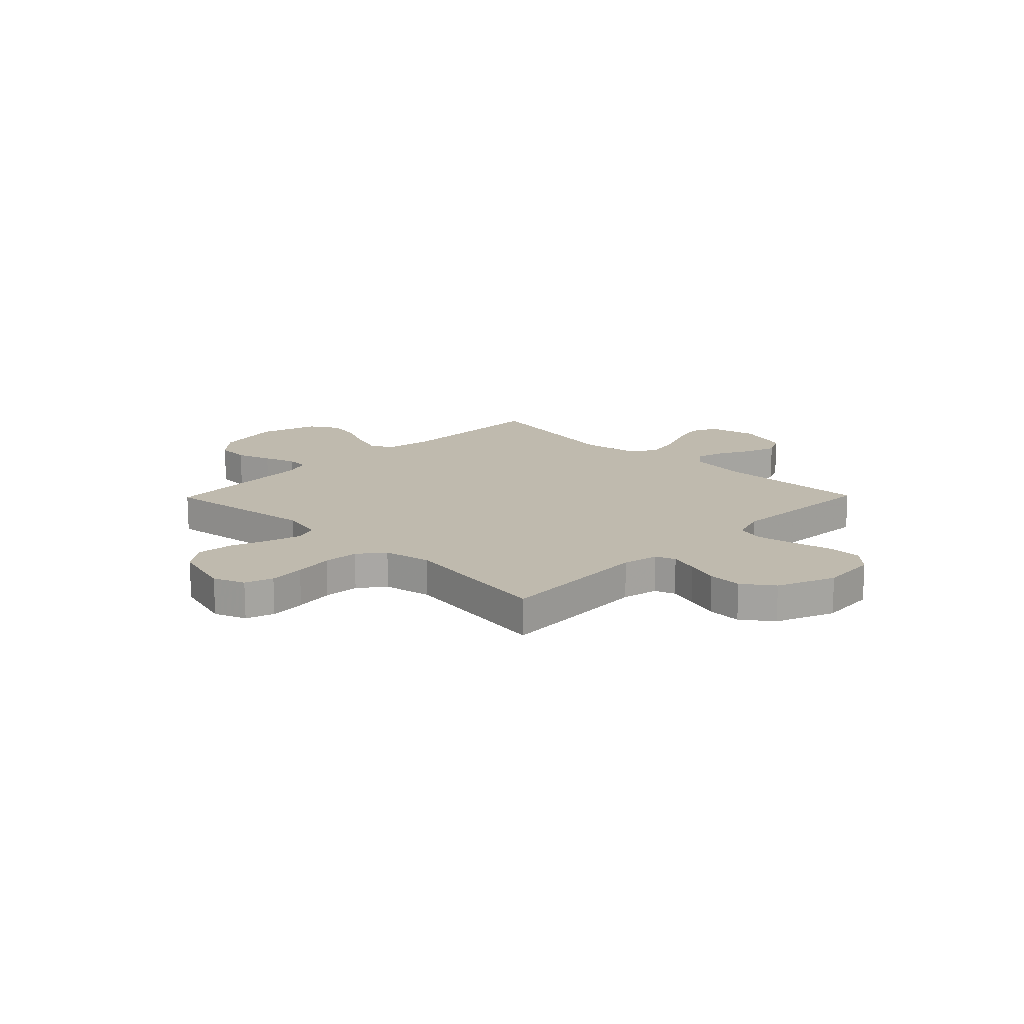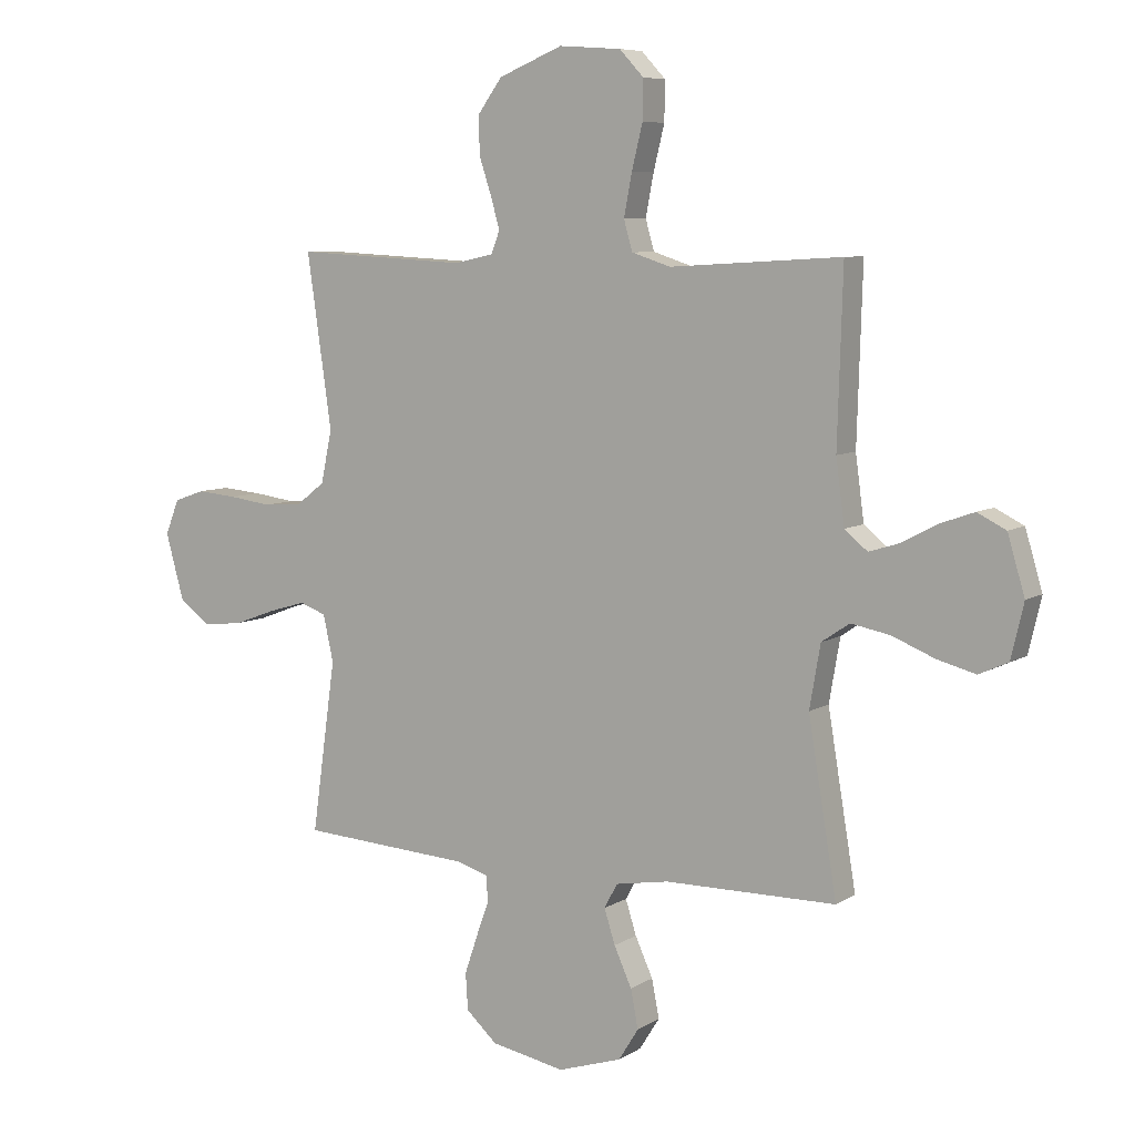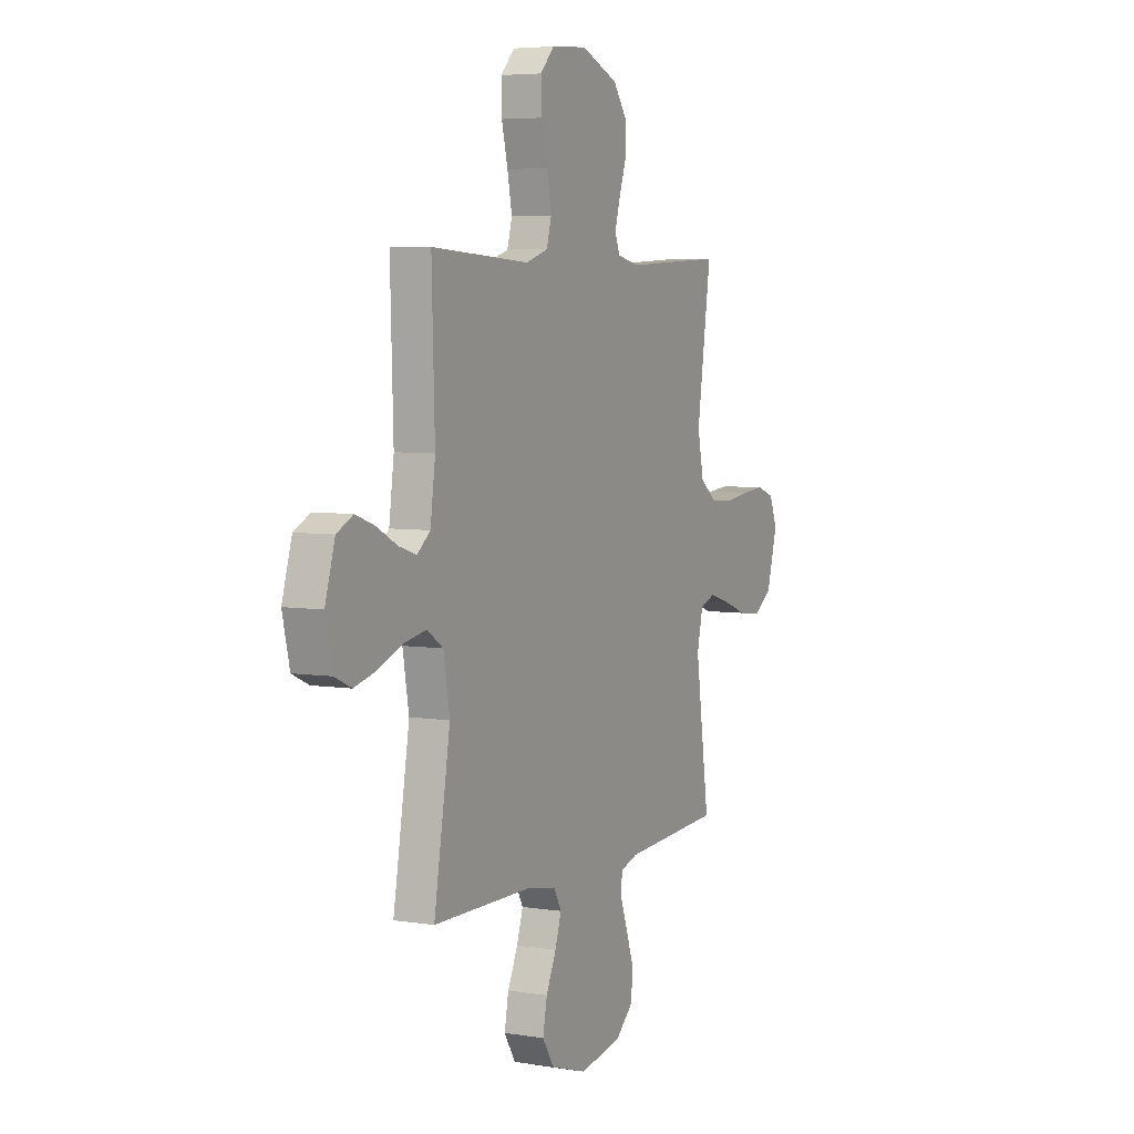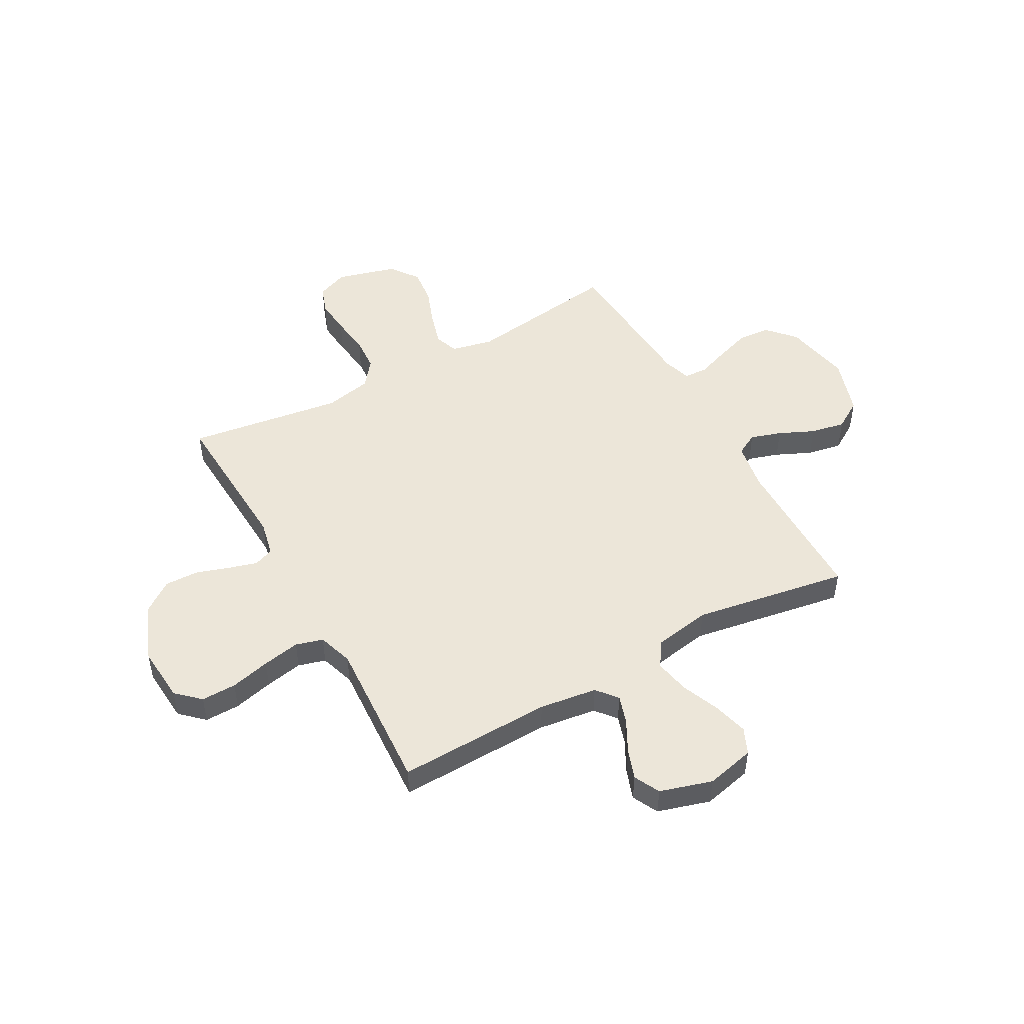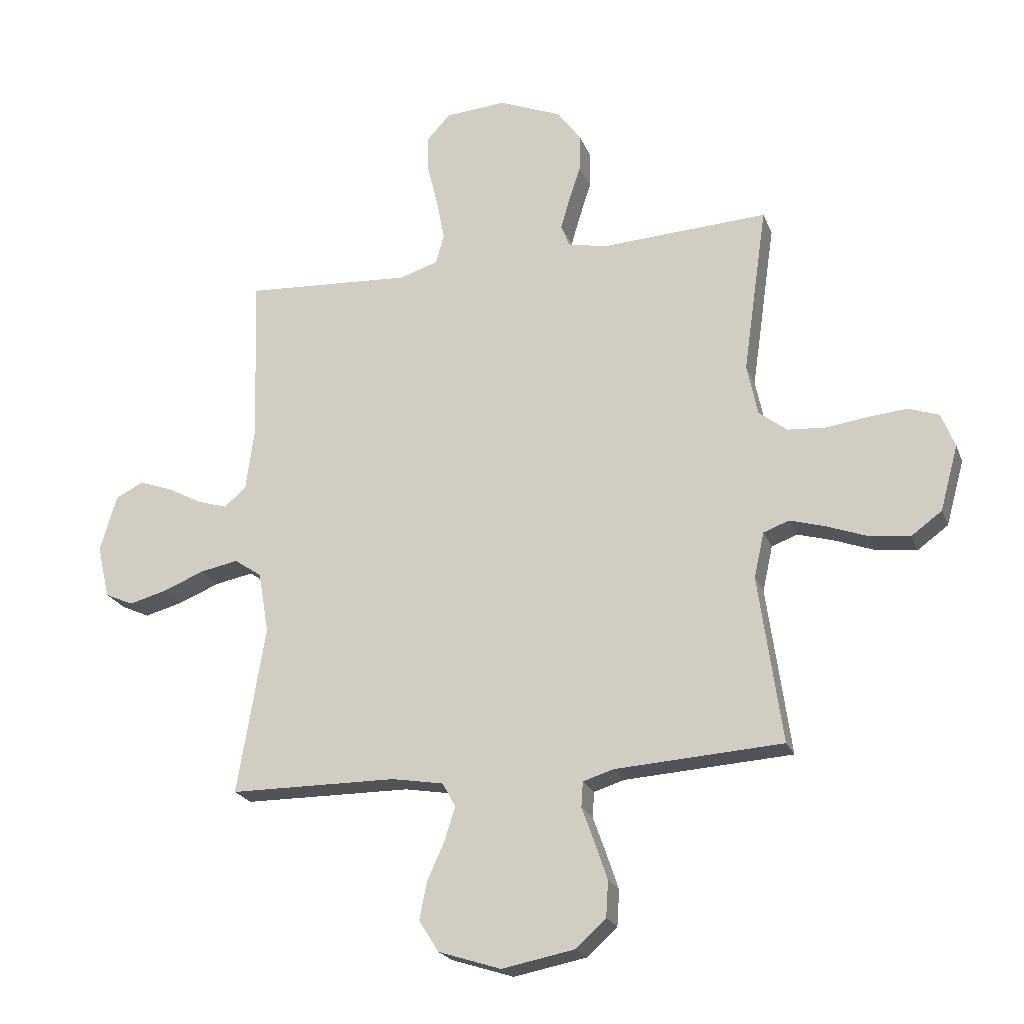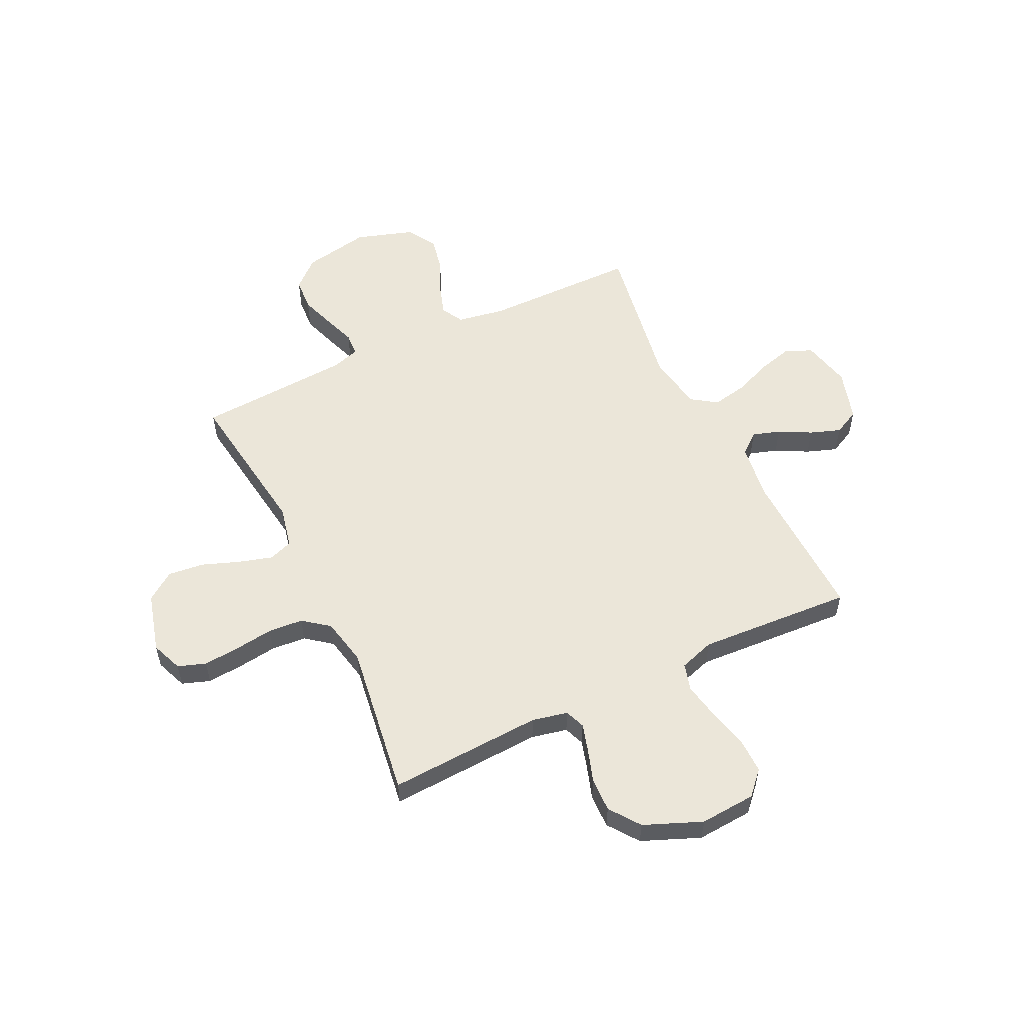
<metadata>
{"format":"obj","ext":"obj","renderer":"f3d","projection":"perspective","resolution":1024,"background":"white","views":[{"elev":15.7,"azim":-45.6,"up":"+Y"},{"elev":7.4,"azim":31.1,"up":"+Z"},{"elev":5.3,"azim":116.7,"up":"+Z"},{"elev":49.0,"azim":61.0,"up":"+Y"},{"elev":-21.9,"azim":-162.3,"up":"+Z"},{"elev":55.2,"azim":-25.7,"up":"+Y"}]}
</metadata>
<code>
v 0.5 0.07 -0.5
v 0.2 0.07 -0.502
v 0.107 0.07 -0.518
v 0.084 0.07 -0.561
v 0.103 0.07 -0.621
v 0.134 0.07 -0.689
v 0.147 0.07 -0.756
v 0.112 0.07 -0.812
v 0 0.07 -0.848
v -0.13 0.07 -0.823
v -0.184 0.07 -0.774
v -0.188 0.07 -0.71
v -0.165 0.07 -0.642
v -0.143 0.07 -0.581
v -0.146 0.07 -0.536
v -0.2 0.07 -0.519
v -0.5 0.07 -0.5
v -0.458 0.07 -0.2
v -0.476 0.07 -0.119
v -0.522 0.07 -0.102
v -0.587 0.07 -0.121
v -0.66 0.07 -0.148
v -0.73 0.07 -0.156
v -0.785 0.07 -0.116
v -0.817 0.07 0
v -0.793 0.07 0.061
v -0.739 0.07 0.08
v -0.669 0.07 0.074
v -0.594 0.07 0.064
v -0.526 0.07 0.069
v -0.476 0.07 0.108
v -0.457 0.07 0.2
v -0.5 0.07 0.5
v -0.2 0.07 0.484
v -0.131 0.07 0.499
v -0.116 0.07 0.538
v -0.132 0.07 0.593
v -0.153 0.07 0.657
v -0.155 0.07 0.723
v -0.112 0.07 0.782
v 0 0.07 0.828
v 0.109 0.07 0.82
v 0.151 0.07 0.775
v 0.15 0.07 0.707
v 0.131 0.07 0.63
v 0.117 0.07 0.557
v 0.132 0.07 0.504
v 0.2 0.07 0.482
v 0.5 0.07 0.5
v 0.491 0.07 0.2
v 0.506 0.07 0.088
v 0.546 0.07 0.055
v 0.6 0.07 0.072
v 0.662 0.07 0.105
v 0.721 0.07 0.126
v 0.771 0.07 0.101
v 0.801 0.07 0
v 0.779 0.07 -0.095
v 0.728 0.07 -0.118
v 0.66 0.07 -0.1
v 0.586 0.07 -0.07
v 0.518 0.07 -0.057
v 0.469 0.07 -0.09
v 0.45 0.07 -0.2
v 0.5 0 -0.5
v 0.2 0 -0.502
v 0.107 0 -0.518
v 0.084 0 -0.561
v 0.103 0 -0.621
v 0.134 0 -0.689
v 0.147 0 -0.756
v 0.112 0 -0.812
v 0 0 -0.848
v -0.13 0 -0.823
v -0.184 0 -0.774
v -0.188 0 -0.71
v -0.165 0 -0.642
v -0.143 0 -0.581
v -0.146 0 -0.536
v -0.2 0 -0.519
v -0.5 0 -0.5
v -0.458 0 -0.2
v -0.476 0 -0.119
v -0.522 0 -0.102
v -0.587 0 -0.121
v -0.66 0 -0.148
v -0.73 0 -0.156
v -0.785 0 -0.116
v -0.817 0 0
v -0.793 0 0.061
v -0.739 0 0.08
v -0.669 0 0.074
v -0.594 0 0.064
v -0.526 0 0.069
v -0.476 0 0.108
v -0.457 0 0.2
v -0.5 0 0.5
v -0.2 0 0.484
v -0.131 0 0.499
v -0.116 0 0.538
v -0.132 0 0.593
v -0.153 0 0.657
v -0.155 0 0.723
v -0.112 0 0.782
v 0 0 0.828
v 0.109 0 0.82
v 0.151 0 0.775
v 0.15 0 0.707
v 0.131 0 0.63
v 0.117 0 0.557
v 0.132 0 0.504
v 0.2 0 0.482
v 0.5 0 0.5
v 0.491 0 0.2
v 0.506 0 0.088
v 0.546 0 0.055
v 0.6 0 0.072
v 0.662 0 0.105
v 0.721 0 0.126
v 0.771 0 0.101
v 0.801 0 0
v 0.779 0 -0.095
v 0.728 0 -0.118
v 0.66 0 -0.1
v 0.586 0 -0.07
v 0.518 0 -0.057
v 0.469 0 -0.09
v 0.45 0 -0.2
f 59 60 61
f 58 59 61
f 57 58 61
f 56 57 61
f 55 56 61
f 54 55 61
f 53 54 61
f 52 53 61 62
f 51 52 62 63
f 48 49 50
f 50 51 63
f 48 50 63
f 47 48 63
f 43 44 45
f 42 43 45
f 41 42 45
f 40 41 45
f 39 40 45
f 38 39 45
f 37 38 45
f 36 37 45 46
f 35 36 46 47
f 32 33 34
f 47 63 64
f 35 47 64
f 34 35 64
f 32 34 64
f 31 32 64
f 27 28 29
f 26 27 29
f 25 26 29
f 24 25 29
f 23 24 29
f 22 23 29
f 21 22 29
f 20 21 29 30
f 16 17 18
f 15 16 18 19
f 12 13 14
f 11 12 14
f 10 11 14
f 9 10 14
f 8 9 14
f 7 8 14
f 6 7 14
f 5 6 14
f 4 5 14 15
f 3 4 15 19
f 64 1 2
f 31 64 2
f 30 31 2
f 19 20 30
f 2 3 19 30
f 125 124 123
f 125 123 122
f 125 122 121
f 125 121 120
f 125 120 119
f 125 119 118
f 125 118 117
f 126 125 117 116
f 127 126 116 115
f 114 113 112
f 127 115 114
f 127 114 112
f 127 112 111
f 109 108 107
f 109 107 106
f 109 106 105
f 109 105 104
f 109 104 103
f 109 103 102
f 109 102 101
f 110 109 101 100
f 111 110 100 99
f 98 97 96
f 128 127 111
f 128 111 99
f 128 99 98
f 128 98 96
f 128 96 95
f 93 92 91
f 93 91 90
f 93 90 89
f 93 89 88
f 93 88 87
f 93 87 86
f 93 86 85
f 94 93 85 84
f 82 81 80
f 83 82 80 79
f 78 77 76
f 78 76 75
f 78 75 74
f 78 74 73
f 78 73 72
f 78 72 71
f 78 71 70
f 78 70 69
f 79 78 69 68
f 83 79 68 67
f 66 65 128
f 66 128 95
f 66 95 94
f 94 84 83
f 94 83 67 66
f 1 65 66 2
f 2 66 67 3
f 3 67 68 4
f 4 68 69 5
f 5 69 70 6
f 6 70 71 7
f 7 71 72 8
f 8 72 73 9
f 9 73 74 10
f 10 74 75 11
f 11 75 76 12
f 12 76 77 13
f 13 77 78 14
f 14 78 79 15
f 15 79 80 16
f 16 80 81 17
f 17 81 82 18
f 18 82 83 19
f 19 83 84 20
f 20 84 85 21
f 21 85 86 22
f 22 86 87 23
f 23 87 88 24
f 24 88 89 25
f 25 89 90 26
f 26 90 91 27
f 27 91 92 28
f 28 92 93 29
f 29 93 94 30
f 30 94 95 31
f 31 95 96 32
f 32 96 97 33
f 33 97 98 34
f 34 98 99 35
f 35 99 100 36
f 36 100 101 37
f 37 101 102 38
f 38 102 103 39
f 39 103 104 40
f 40 104 105 41
f 41 105 106 42
f 42 106 107 43
f 43 107 108 44
f 44 108 109 45
f 45 109 110 46
f 46 110 111 47
f 47 111 112 48
f 48 112 113 49
f 49 113 114 50
f 50 114 115 51
f 51 115 116 52
f 52 116 117 53
f 53 117 118 54
f 54 118 119 55
f 55 119 120 56
f 56 120 121 57
f 57 121 122 58
f 58 122 123 59
f 59 123 124 60
f 60 124 125 61
f 61 125 126 62
f 62 126 127 63
f 63 127 128 64
f 64 128 65 1

</code>
